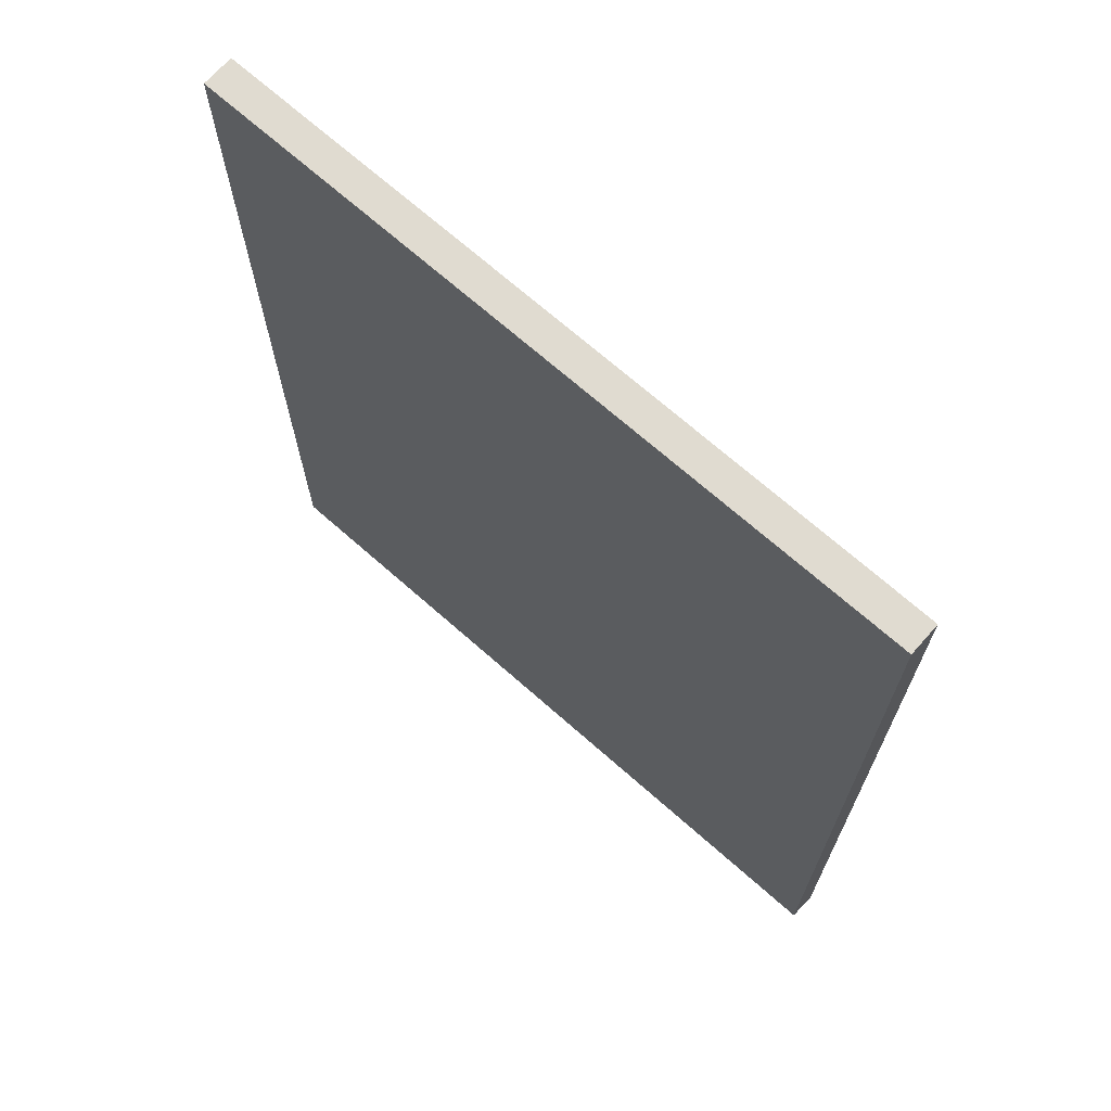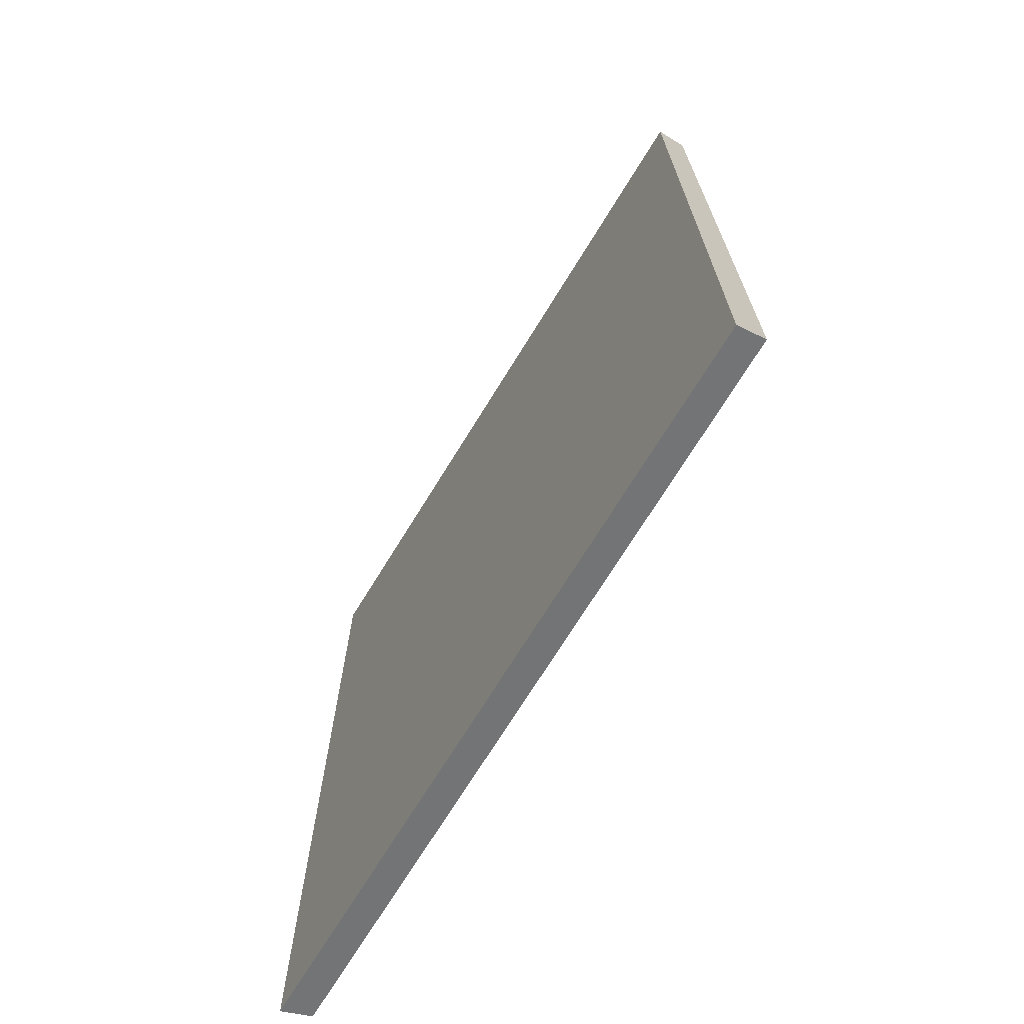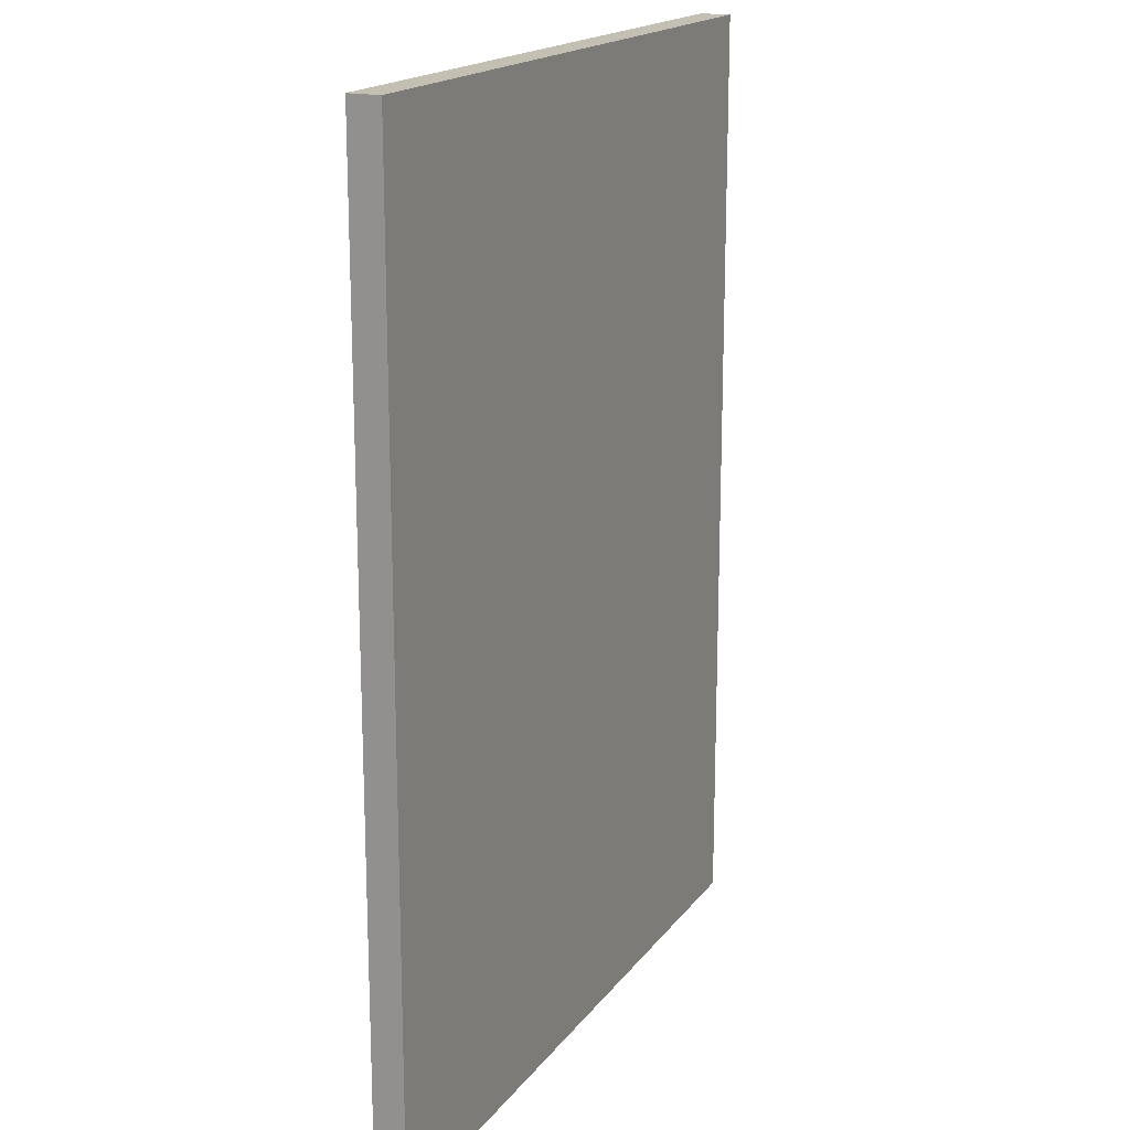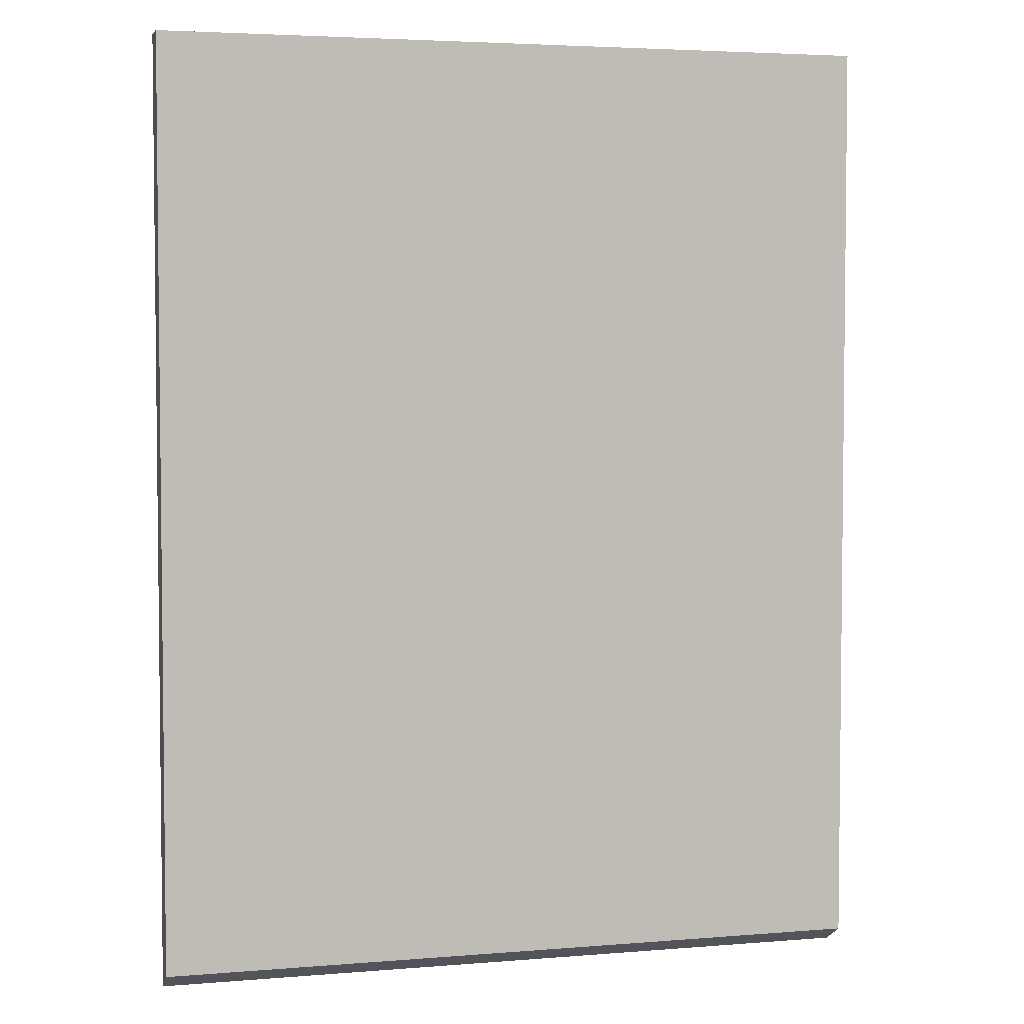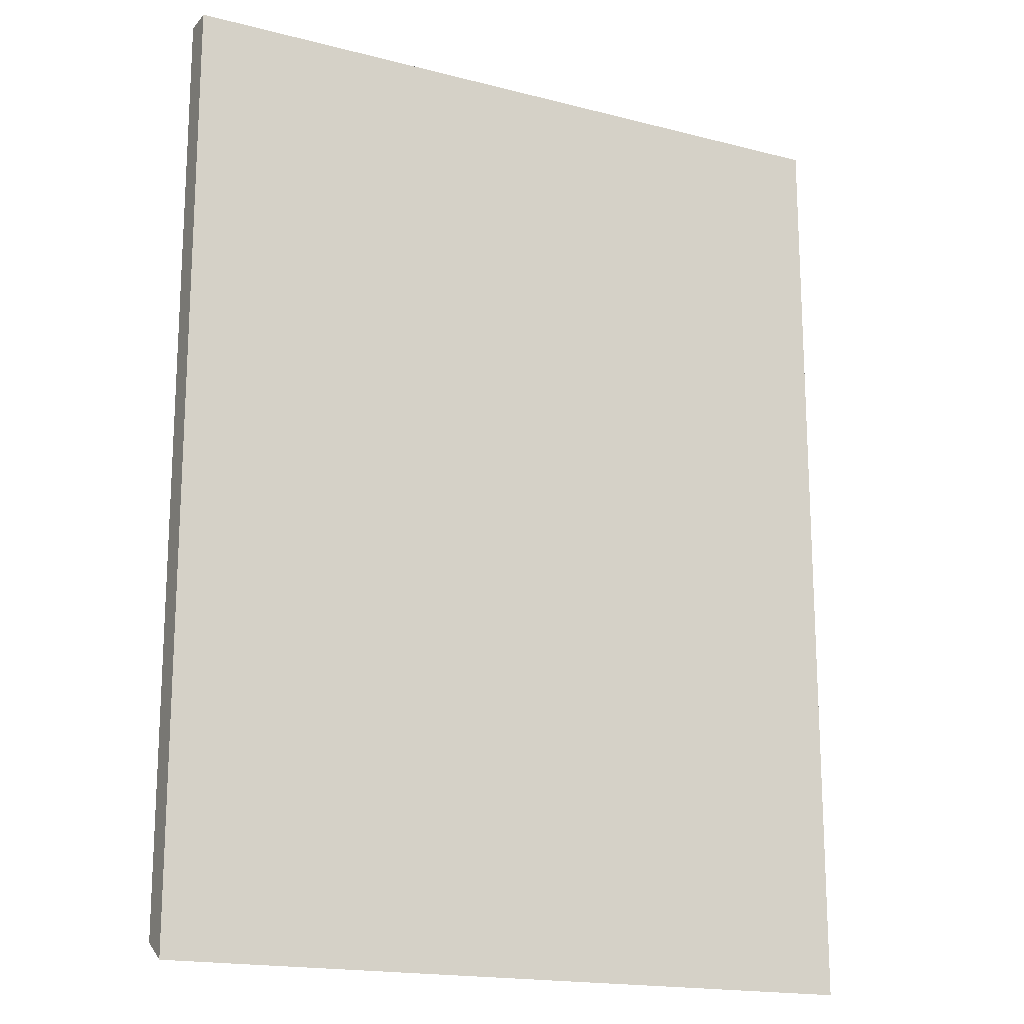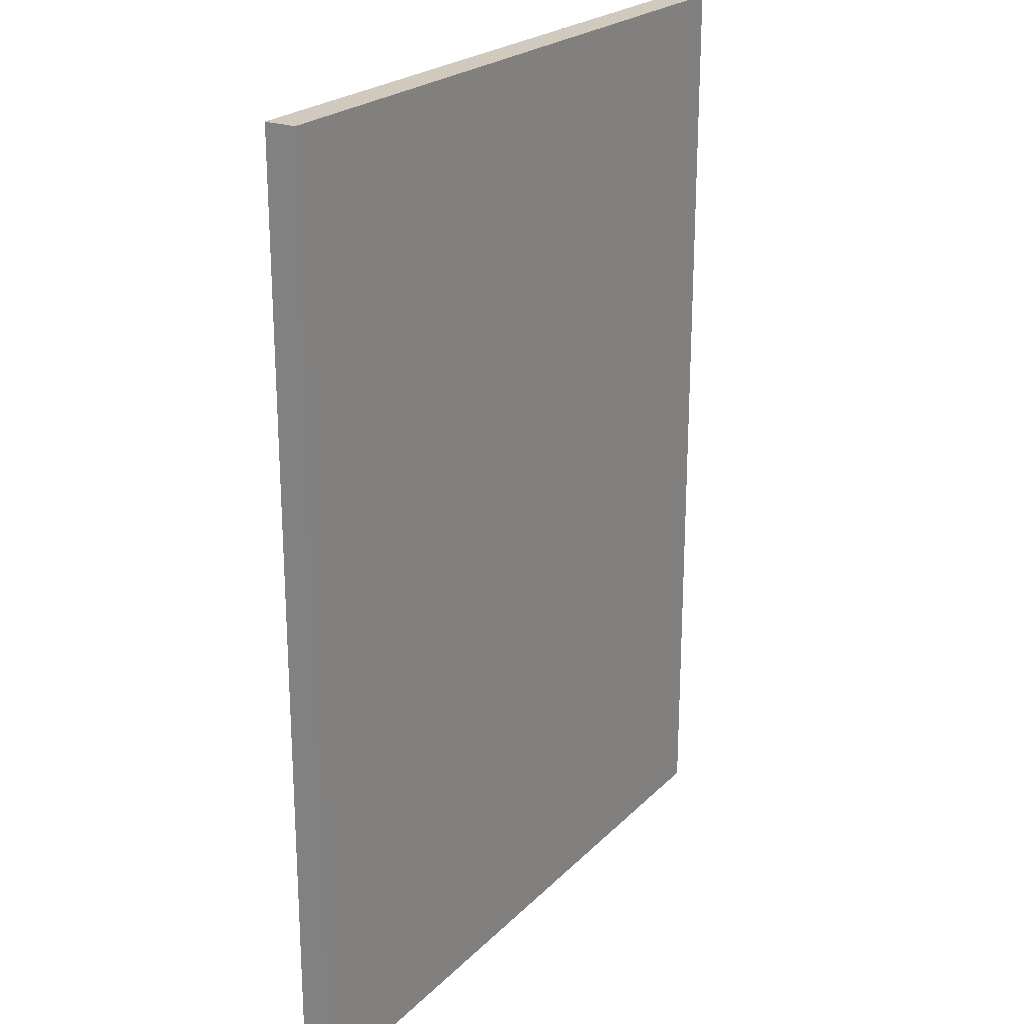
<metadata>
{"format":"obj","ext":"obj","renderer":"f3d","projection":"perspective","resolution":1024,"background":"white","views":[{"elev":69.9,"azim":41.5,"up":"+Z"},{"elev":-71.3,"azim":-121.6,"up":"+Z"},{"elev":17.7,"azim":114.7,"up":"+Z"},{"elev":4.0,"azim":-15.1,"up":"+Z"},{"elev":-17.5,"azim":152.9,"up":"+Z"},{"elev":22.8,"azim":121.9,"up":"+Z"}]}
</metadata>
<code>
v -4.8 -5.722e-05 1.2
v 0.9801 -9.801e-05 1.2
v -4.8 0.2499 1.2
v 0.9801 0.2499 1.2
v 0.9801 -9.801e-05 1.2
v 0.9796 -9.864e-05 -6.254
v 0.9801 0.2499 1.2
v 0.9796 0.2499 -6.399
v 0.9796 -9.864e-05 -6.254
v -4.8 -4.578e-05 -6.259
v 0.9796 0.2499 -6.399
v -4.8 0.25 -6.403
v -4.8 -4.578e-05 -6.259
v -4.8 -5.722e-05 1.2
v -4.8 0.25 -6.403
v -4.8 0.2499 1.2
v -4.8 0.2499 1.2
v 0.9801 0.2499 1.2
v -4.8 0.25 -6.403
v 0.9796 0.2499 -6.399
v -4.8 -4.578e-05 -6.259
v 0.9796 -9.864e-05 -6.254
v -4.8 -5.722e-05 1.2
v 0.9801 -9.801e-05 1.2
g submesh0
f 1 2 3
f 2 4 3
f 5 6 7
f 6 8 7
f 9 10 11
f 10 12 11
f 13 14 15
f 14 16 15
f 17 18 19
f 18 20 19
f 21 22 23
f 22 24 23

</code>
